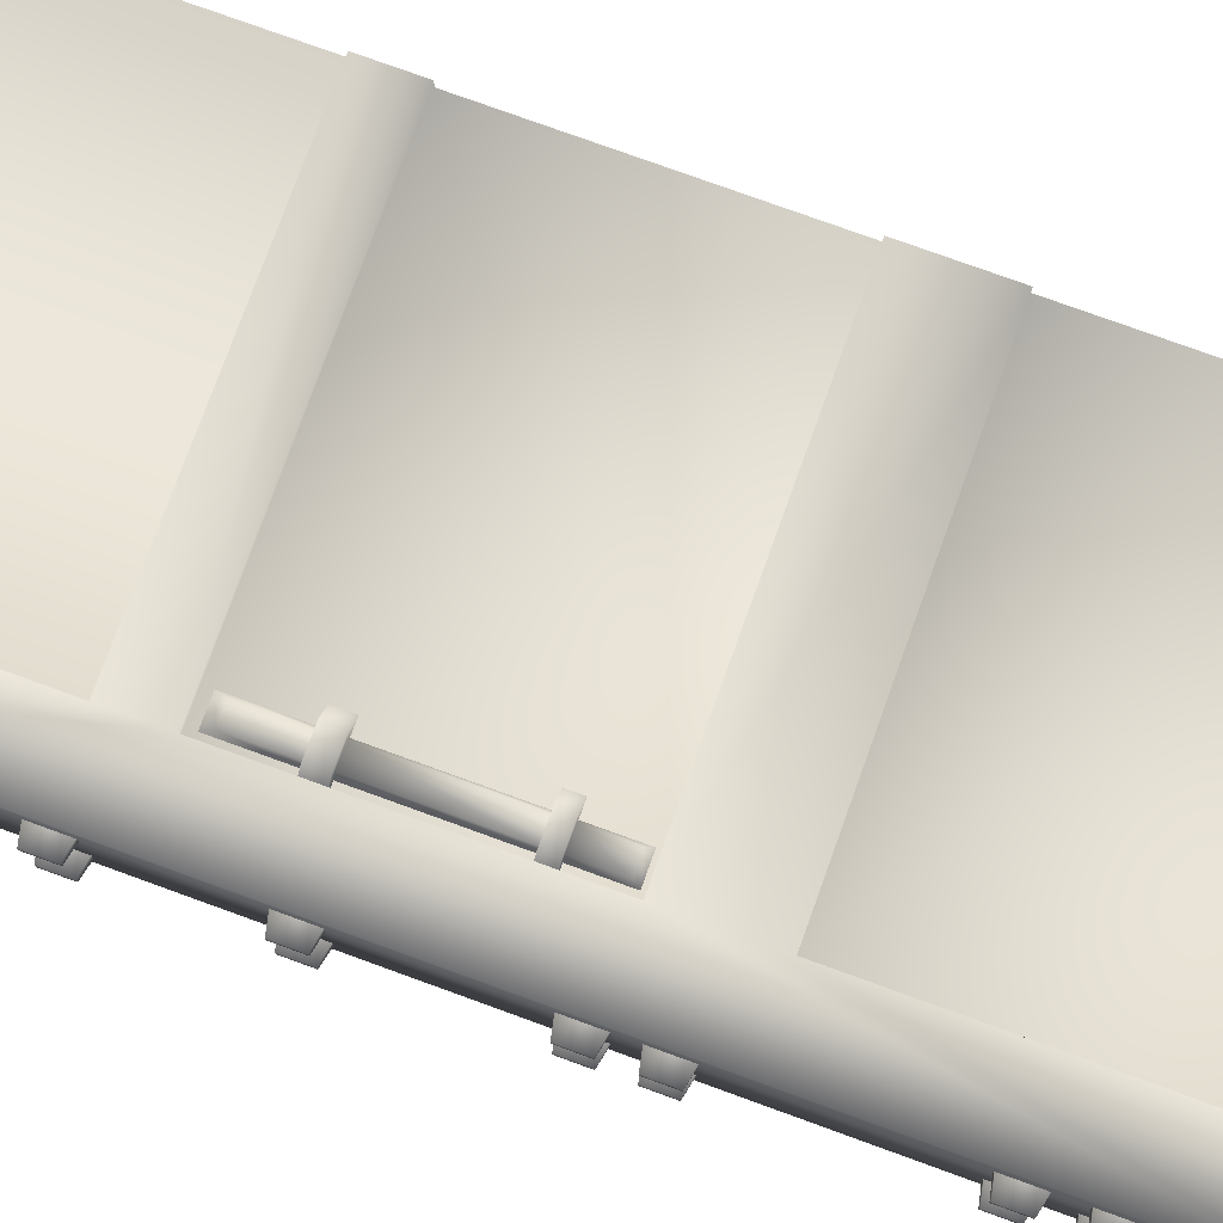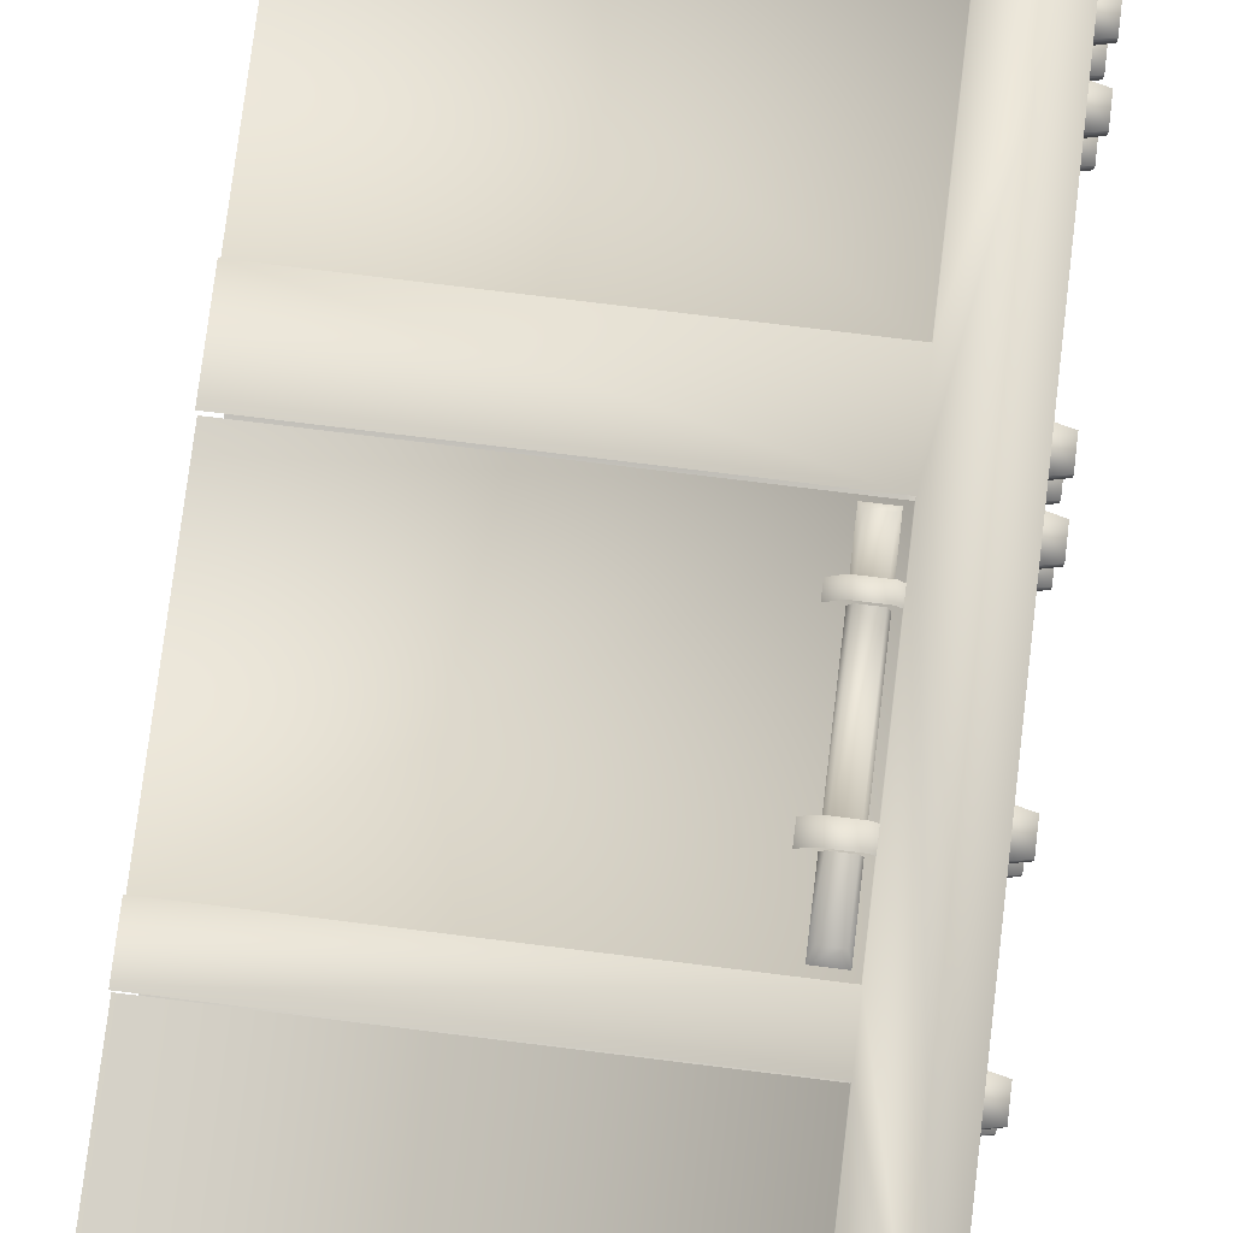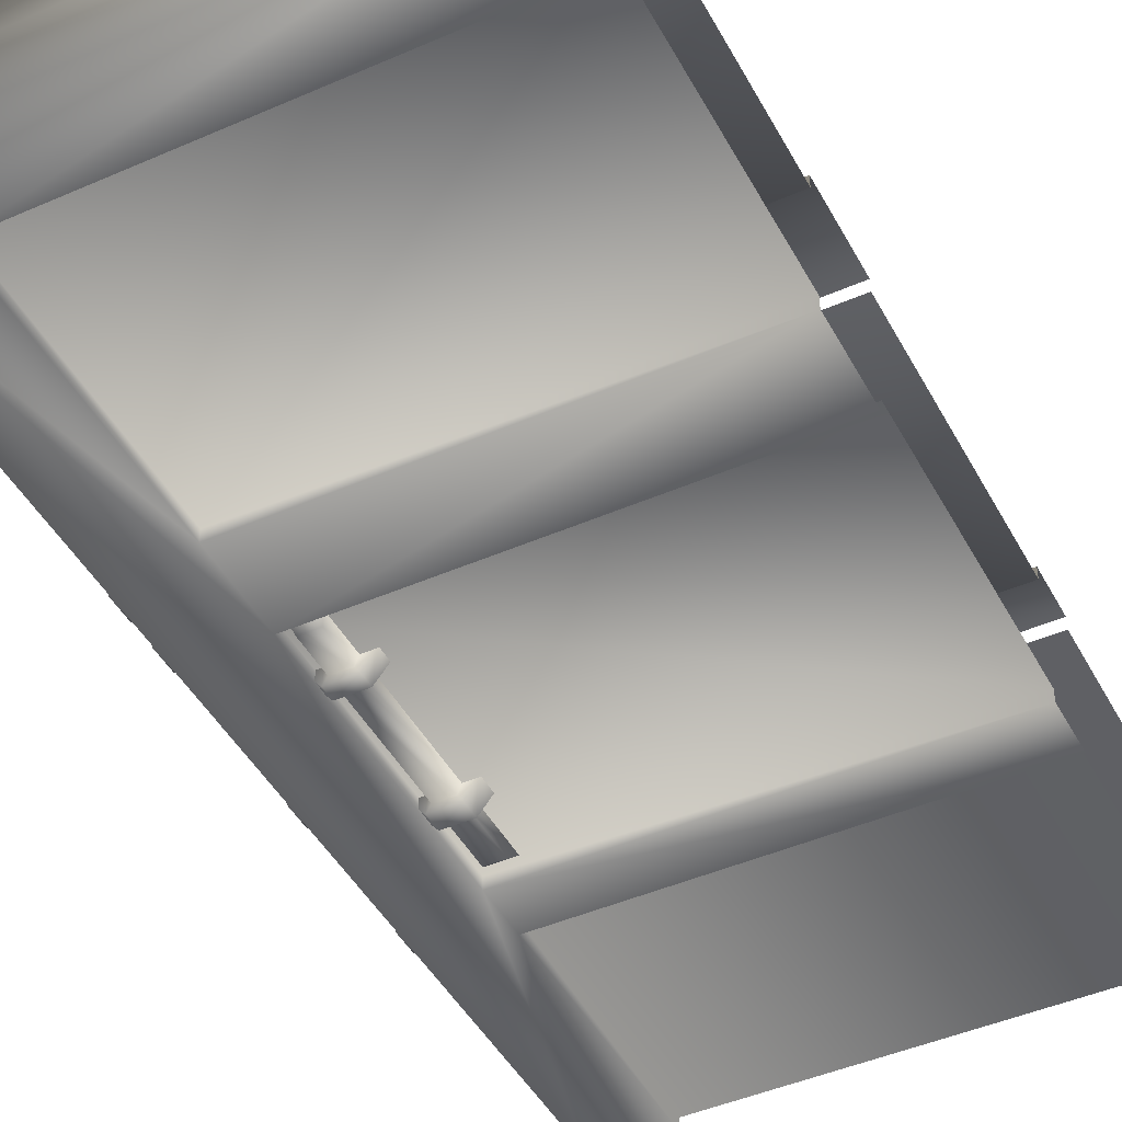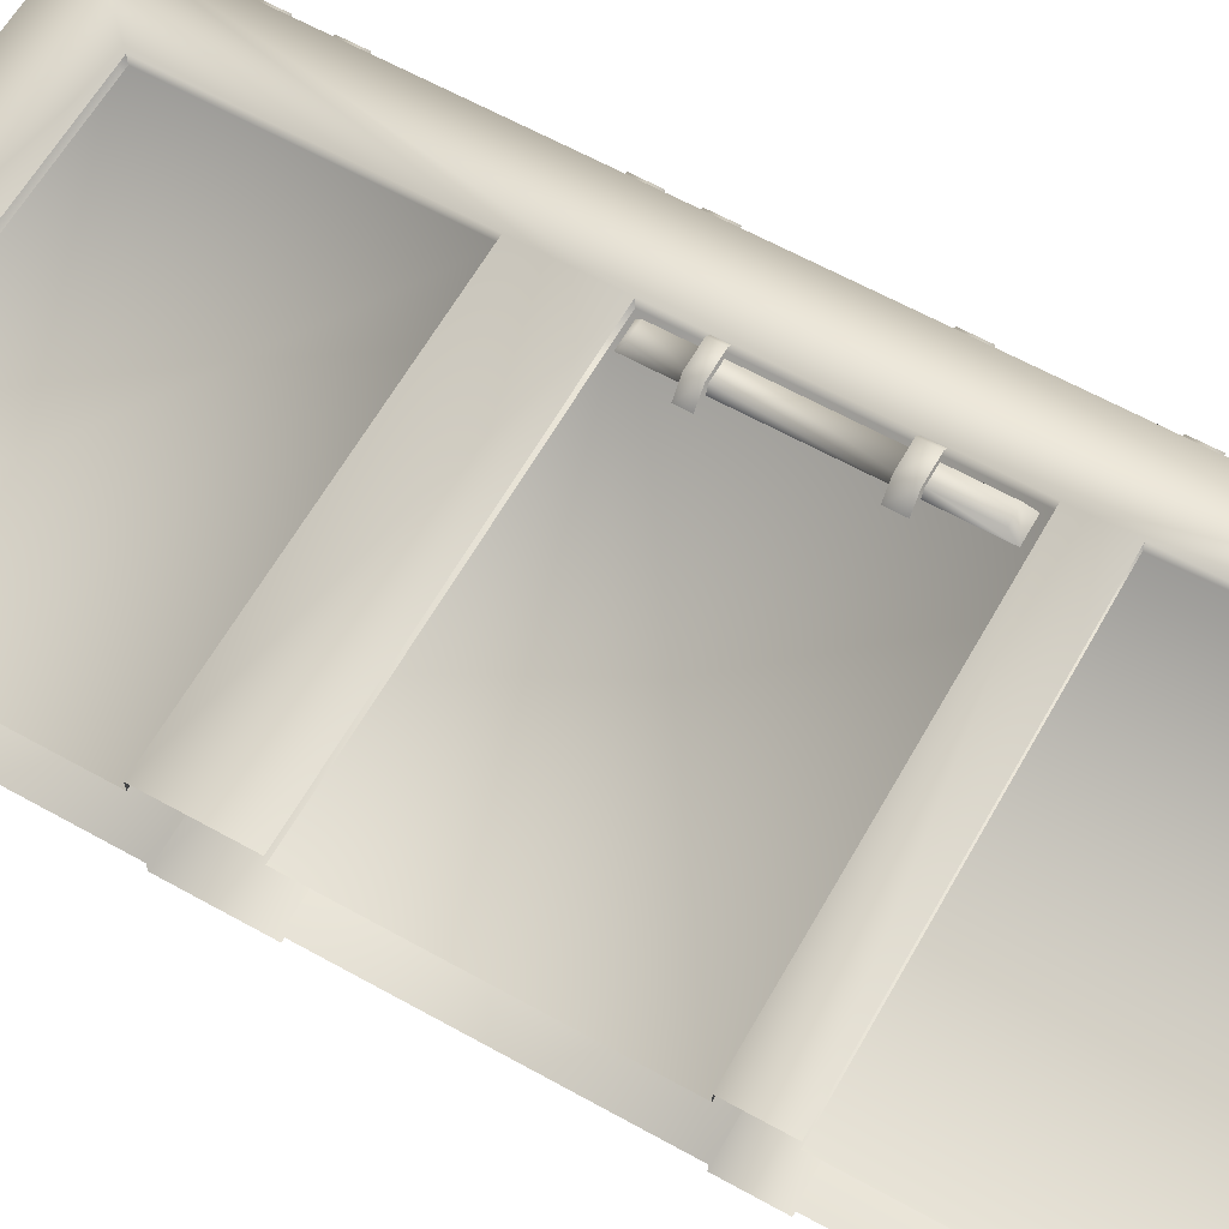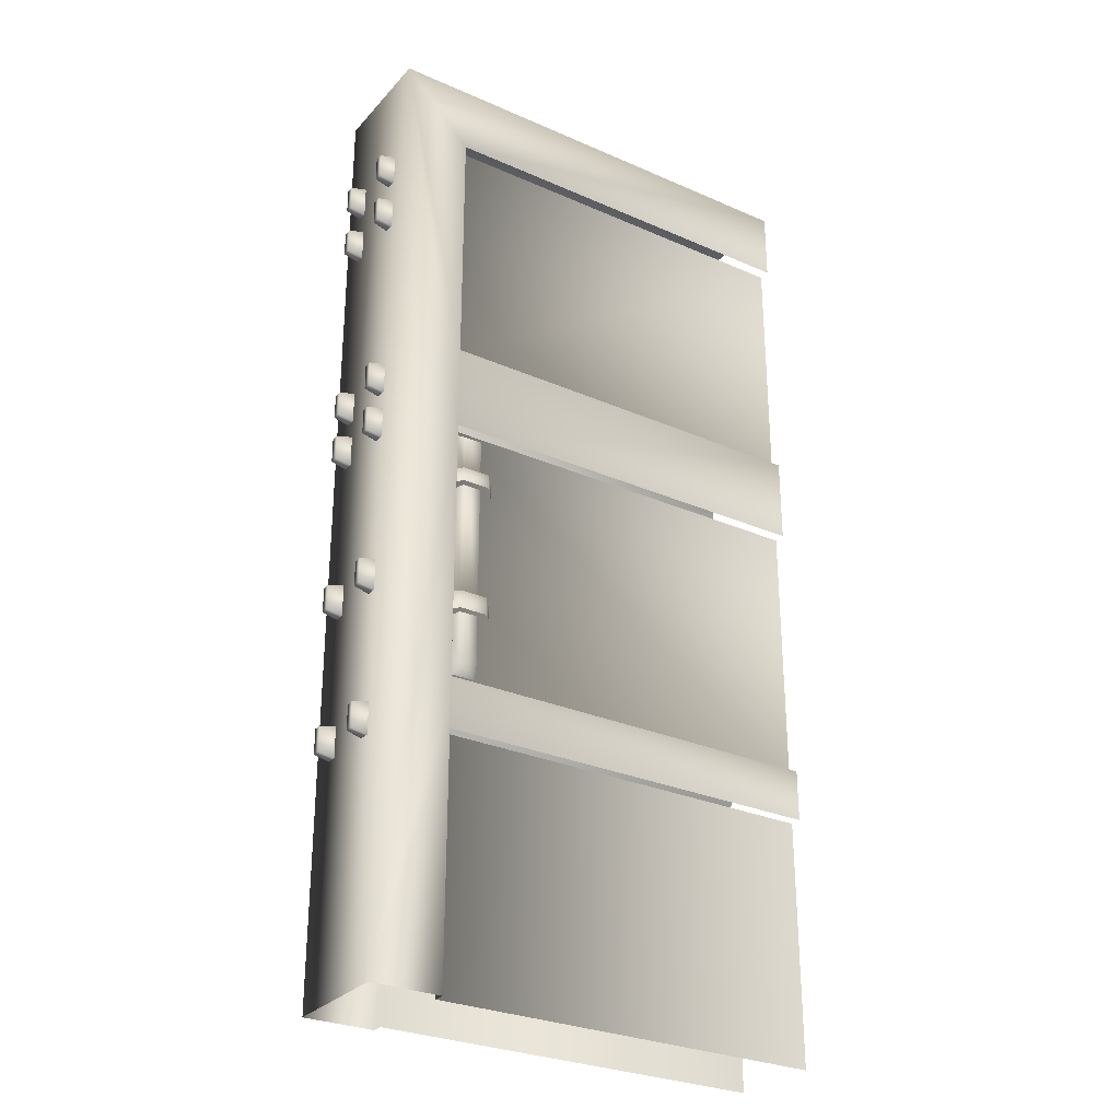
<metadata>
{"format":"obj","ext":"obj","renderer":"f3d","projection":"perspective","resolution":1024,"background":"white","views":[{"elev":77.8,"azim":109.9,"up":"+Z"},{"elev":78.6,"azim":7.0,"up":"+Z"},{"elev":-45.1,"azim":-153.1,"up":"+Z"},{"elev":62.4,"azim":-60.5,"up":"+Z"},{"elev":-29.0,"azim":146.9,"up":"+Y"}]}
</metadata>
<code>
g fcbg_cityforest_005_barrierdoor_01_left
v -0.5961 7.92 -0.903
v -4.063 8.558 -0.903
v -4.063 7.92 -0.903
v 0.01917 8.558 -0.903
v -0.5961 5.689 -0.903
v -0.5961 7.92 -0.8029
v 0.01917 8.558 -0.3892
v -4.063 8.558 -0.3892
v -4.063 8.558 0.1245
v 0.01917 8.558 0.1245
v -0.5961 5.689 -0.8029
v -4.063 7.92 -0.8029
v -4.063 5.689 -0.8029
v -4.063 5.689 -0.903
v -0.5961 4.927 -0.903
v -4.063 4.927 -0.903
v 0.01917 -0.003985 -0.903
v 0.01917 8.558 -0.3892
v 0.01917 -0.003985 -0.3892
v 0.01917 -0.003985 0.1245
v -0.5961 2.584 -0.903
v -0.5961 4.927 -0.8029
v -0.5961 2.133 -0.903
v -0.5961 -0.004012 -0.903
v -4.063 2.133 -0.903
v -0.5961 2.133 -0.8029
v -0.5961 -0.004012 -0.8029
v -4.062 -0.004012 -0.8029
v -4.063 2.133 -0.8029
v -4.063 2.584 -0.903
v -0.5961 2.584 -0.8029
v -4.063 2.584 -0.8029
v -4.063 4.927 -0.8029
v -0.5961 7.92 0.1245
v -4.063 7.92 0.1245
v -0.5961 5.689 0.1245
v -0.5961 7.92 0.02444
v -0.5961 4.927 0.1245
v -0.5961 5.689 0.02444
v -4.063 7.92 0.02443
v -4.063 5.689 0.02443
v -4.063 5.689 0.1245
v -4.063 4.927 0.1245
v -0.5961 2.584 0.1245
v -0.5961 4.927 0.02444
v -0.5961 2.133 0.1245
v -0.5961 -0.004012 0.1245
v -4.063 2.133 0.1245
v -0.5961 2.133 0.02443
v -0.5961 -0.004012 0.02443
v -4.062 -0.004012 0.02443
v -4.063 2.133 0.02443
v -4.063 2.584 0.1245
v -0.5961 2.584 0.02443
v -4.063 2.584 0.02443
v -4.063 4.927 0.02443
v -0.8377 3.19 -0.8788
v -0.8661 3.19 -0.8035
v -0.8661 2.655 -0.8035
v -0.8377 2.744 -0.8788
v -0.6766 3.19 -0.8788
v -0.6766 2.744 -0.8788
v -0.6483 2.655 -0.8035
v -0.6483 3.19 -0.8035
v -0.8661 3.346 -0.8035
v -0.8377 4.379 -0.8788
v -0.8661 4.379 -0.8035
v -0.8377 3.346 -0.8788
v -0.6766 4.379 -0.8788
v -0.987 3.346 -0.8025
v -0.6766 3.346 -0.8788
v -0.6483 4.379 -0.8035
v -0.6483 3.346 -0.8035
v -0.8787 3.346 -0.9429
v -0.6417 3.346 -0.9429
v -0.5274 3.346 -0.8025
v -0.5274 3.19 -0.8025
v -0.6417 3.19 -0.9429
v -0.8787 3.19 -0.9429
v -0.987 3.19 -0.8025
v -0.987 4.504 -0.8025
v -0.987 4.379 -0.8025
v -0.8787 4.379 -0.9429
v -0.8787 4.504 -0.9429
v -0.6417 4.379 -0.9429
v -0.8377 4.504 -0.8788
v -0.8661 4.504 -0.8035
v -0.6417 4.504 -0.9429
v -0.5274 4.379 -0.8025
v -0.5274 4.504 -0.8025
v -0.6483 4.504 -0.8035
v -0.6766 4.504 -0.8788
v -0.6483 4.894 -0.8035
v -0.8377 4.845 -0.8788
v -0.8661 4.894 -0.8035
v -0.6766 4.845 -0.8788
v -0.8661 2.655 0.02499
v -0.8661 3.19 0.02499
v -0.8377 3.19 0.1003
v -0.8377 2.744 0.1003
v -0.6766 3.19 0.1003
v -0.6766 2.744 0.1003
v -0.6483 2.655 0.02499
v -0.6483 3.19 0.02499
v -0.8377 4.379 0.1003
v -0.8661 3.346 0.02499
v -0.8661 4.379 0.02499
v -0.8377 3.346 0.1003
v -0.6766 4.379 0.1003
v -0.987 3.346 0.02399
v -0.6766 3.346 0.1003
v -0.6483 4.379 0.02499
v -0.6483 3.346 0.02499
v -0.8787 3.346 0.1644
v -0.6417 3.346 0.1644
v -0.5274 3.346 0.024
v -0.5274 3.19 0.024
v -0.6417 3.19 0.1644
v -0.8787 3.19 0.1644
v -0.987 3.19 0.02399
v -0.8787 4.379 0.1644
v -0.987 4.379 0.024
v -0.987 4.504 0.024
v -0.8787 4.504 0.1644
v -0.6417 4.379 0.1644
v -0.8377 4.504 0.1003
v -0.8661 4.504 0.02499
v -0.6417 4.504 0.1644
v -0.5274 4.379 0.024
v -0.5274 4.504 0.024
v -0.6483 4.504 0.02499
v -0.6766 4.504 0.1003
v -0.6483 4.894 0.02499
v -0.8377 4.845 0.1003
v -0.8661 4.894 0.02499
v -0.6766 4.845 0.1003
v 0.1568 7.408 -0.6956
v 0.1568 7.408 -0.6235
v 0.1568 7.628 -0.6235
v 0.1568 7.628 -0.6956
v 0.01083 7.659 -0.7063
v 0.01083 7.377 -0.7063
v 0.01083 7.659 -0.6127
v 0.1568 7.628 -0.6235
v 0.01083 7.377 -0.7063
v 0.01083 7.377 -0.6127
v 0.1568 7.408 -0.6235
v 0.1568 7.408 -0.6956
v 0.1568 6.923 -0.6956
v 0.1568 6.923 -0.6235
v 0.1568 7.143 -0.6235
v 0.1568 7.143 -0.6956
v 0.01083 7.174 -0.7063
v 0.01083 6.892 -0.7063
v 0.01083 7.174 -0.6127
v 0.1568 7.143 -0.6235
v 0.01083 6.892 -0.7063
v 0.01083 6.892 -0.6127
v 0.1568 6.923 -0.6235
v 0.1568 6.923 -0.6956
v 0.1568 5.177 -0.6957
v 0.1568 5.177 -0.6236
v 0.1568 5.397 -0.6236
v 0.1568 5.397 -0.6957
v 0.01082 5.428 -0.7064
v 0.01082 5.146 -0.7064
v 0.01082 5.428 -0.6128
v 0.1568 5.397 -0.6236
v 0.01082 5.146 -0.7064
v 0.01082 5.146 -0.6128
v 0.1568 5.177 -0.6236
v 0.1568 5.177 -0.6957
v 0.1568 3.294 -0.6957
v 0.1568 3.294 -0.6236
v 0.1568 3.515 -0.6236
v 0.1568 3.515 -0.6957
v 0.01082 3.546 -0.7064
v 0.01082 3.263 -0.7064
v 0.01082 3.546 -0.6128
v 0.1568 3.515 -0.6236
v 0.01082 3.263 -0.7064
v 0.01082 3.263 -0.6128
v 0.1568 3.294 -0.6236
v 0.1568 3.294 -0.6957
v 0.1568 2.032 -0.6957
v 0.1568 2.032 -0.6236
v 0.1568 2.253 -0.6236
v 0.1568 2.253 -0.6957
v 0.01082 2.284 -0.7064
v 0.01082 2.001 -0.7064
v 0.01082 2.284 -0.6128
v 0.1568 2.253 -0.6236
v 0.01082 2.001 -0.7064
v 0.01082 2.001 -0.6128
v 0.1568 2.032 -0.6236
v 0.1568 2.032 -0.6957
v 0.1568 4.734 -0.6957
v 0.1568 4.734 -0.6236
v 0.1568 4.954 -0.6236
v 0.1568 4.954 -0.6957
v 0.01082 4.985 -0.7064
v 0.01082 4.703 -0.7064
v 0.01082 4.985 -0.6128
v 0.1568 4.954 -0.6236
v 0.01082 4.703 -0.7064
v 0.01082 4.703 -0.6128
v 0.1568 4.734 -0.6236
v 0.1568 4.734 -0.6957
v 0.1568 7.628 -0.1532
v 0.1568 7.408 -0.1532
v 0.1568 7.408 -0.08111
v 0.1568 7.628 -0.08111
v 0.01083 7.659 -0.07033
v 0.01083 7.377 -0.07033
v 0.01083 7.659 -0.164
v 0.1568 7.628 -0.1532
v 0.01083 7.377 -0.07033
v 0.1568 7.408 -0.08111
v 0.1568 7.408 -0.1532
v 0.01083 7.377 -0.164
v 0.1568 7.143 -0.1532
v 0.1568 6.923 -0.1532
v 0.1568 6.923 -0.08111
v 0.1568 7.143 -0.08111
v 0.01083 7.174 -0.07033
v 0.01083 6.892 -0.07033
v 0.01083 7.174 -0.164
v 0.1568 7.143 -0.1532
v 0.01083 6.892 -0.07033
v 0.1568 6.923 -0.08111
v 0.1568 6.923 -0.1532
v 0.01083 6.892 -0.164
v 0.157 5.397 -0.1533
v 0.157 5.177 -0.1533
v 0.157 5.177 -0.08116
v 0.157 5.397 -0.08116
v 0.01102 5.428 -0.07038
v 0.01102 5.146 -0.07038
v 0.01102 5.428 -0.164
v 0.157 5.397 -0.1533
v 0.01102 5.146 -0.07038
v 0.157 5.177 -0.08116
v 0.157 5.177 -0.1533
v 0.01102 5.146 -0.164
v 0.157 3.515 -0.1533
v 0.157 3.294 -0.1533
v 0.157 3.294 -0.08116
v 0.157 3.515 -0.08116
v 0.01102 3.546 -0.07038
v 0.01102 3.263 -0.07038
v 0.01102 3.546 -0.164
v 0.157 3.515 -0.1533
v 0.01102 3.263 -0.07038
v 0.157 3.294 -0.08116
v 0.157 3.294 -0.1533
v 0.01102 3.263 -0.164
v 0.157 2.253 -0.1533
v 0.157 2.032 -0.1533
v 0.157 2.032 -0.08116
v 0.157 2.253 -0.08116
v 0.01102 2.284 -0.07038
v 0.01102 2.001 -0.07038
v 0.01102 2.284 -0.164
v 0.157 2.253 -0.1533
v 0.01102 2.001 -0.07038
v 0.157 2.032 -0.08116
v 0.157 2.032 -0.1533
v 0.01102 2.001 -0.164
v 0.157 4.954 -0.1533
v 0.157 4.734 -0.1533
v 0.157 4.734 -0.08116
v 0.157 4.954 -0.08116
v 0.01102 4.985 -0.07038
v 0.01102 4.703 -0.07038
v 0.01102 4.985 -0.164
v 0.157 4.954 -0.1533
v 0.01102 4.703 -0.07038
v 0.157 4.734 -0.08116
v 0.157 4.734 -0.1533
v 0.01102 4.703 -0.164
v 0.1568 7.628 -0.6235
v 0.1568 7.408 -0.6235
v 0.01083 7.377 -0.6127
v 0.01083 7.659 -0.6127
v 0.1568 7.143 -0.6235
v 0.1568 6.923 -0.6235
v 0.01083 6.892 -0.6127
v 0.01083 7.174 -0.6127
v 0.1568 5.397 -0.6236
v 0.1568 5.177 -0.6236
v 0.01082 5.146 -0.6128
v 0.01082 5.428 -0.6128
v 0.1568 3.515 -0.6236
v 0.1568 3.294 -0.6236
v 0.01082 3.263 -0.6128
v 0.01082 3.546 -0.6128
v 0.1568 2.253 -0.6236
v 0.1568 2.032 -0.6236
v 0.01082 2.001 -0.6128
v 0.01082 2.284 -0.6128
v 0.1568 4.954 -0.6236
v 0.1568 4.734 -0.6236
v 0.01082 4.703 -0.6128
v 0.01082 4.985 -0.6128
v 0.1568 7.408 -0.1532
v 0.1568 7.628 -0.1532
v 0.01083 7.659 -0.164
v 0.01083 7.377 -0.164
v 0.1568 6.923 -0.1532
v 0.1568 7.143 -0.1532
v 0.01083 7.174 -0.164
v 0.01083 6.892 -0.164
v 0.157 5.177 -0.1533
v 0.157 5.397 -0.1533
v 0.01102 5.428 -0.164
v 0.01102 5.146 -0.164
v 0.157 3.294 -0.1533
v 0.157 3.515 -0.1533
v 0.01102 3.546 -0.164
v 0.01102 3.263 -0.164
v 0.157 2.032 -0.1533
v 0.157 2.253 -0.1533
v 0.01102 2.284 -0.164
v 0.01102 2.001 -0.164
v 0.157 4.734 -0.1533
v 0.157 4.954 -0.1533
v 0.01102 4.985 -0.164
v 0.01102 4.703 -0.164
g fcbg_cityforest_005_barrierdoor_01_left_0
f 3 2 1
f 2 4 1
f 5 1 4
f 6 1 5
f 7 4 2
f 8 7 2
f 7 8 9
f 10 7 9
f 11 6 5
f 12 6 11
f 13 12 11
f 13 11 14
f 11 5 14
f 14 5 15
f 15 5 4
f 16 14 15
f 15 4 17
f 4 18 17
f 18 19 17
f 20 19 18
f 10 20 18
f 21 15 17
f 22 15 21
f 23 21 17
f 23 17 24
f 23 25 21
f 26 23 24
f 27 26 24
f 27 28 26
f 28 29 26
f 25 30 21
f 31 21 30
f 31 22 21
f 32 31 30
f 31 32 22
f 32 33 22
f 34 10 9
f 35 34 9
f 34 36 10
f 34 37 36
f 36 38 10
f 10 38 20
f 37 39 36
f 39 37 40
f 41 39 40
f 39 41 42
f 36 39 42
f 38 36 42
f 43 38 42
f 38 44 20
f 38 45 44
f 44 46 20
f 20 46 47
f 46 44 48
f 46 49 47
f 49 50 47
f 50 49 51
f 49 52 51
f 44 53 48
f 44 54 53
f 45 54 44
f 54 55 53
f 54 45 55
f 45 56 55
f 59 58 57
f 60 59 57
f 60 57 61
f 59 60 62
f 62 60 61
f 63 59 62
f 62 61 64
f 63 62 64
f 67 66 65
f 66 68 65
f 66 69 68
f 70 65 68
f 69 71 68
f 69 72 71
f 72 73 71
f 74 70 68
f 74 68 71
f 75 71 73
f 75 74 71
f 76 75 73
f 76 77 75
f 77 78 75
f 75 78 74
f 78 79 74
f 74 79 70
f 79 80 70
f 83 82 81
f 84 83 81
f 85 83 84
f 84 81 86
f 81 87 86
f 88 85 84
f 89 85 88
f 90 89 88
f 90 88 91
f 88 84 92
f 88 92 91
f 84 86 92
f 93 91 92
f 94 86 87
f 95 94 87
f 94 95 93
f 96 92 86
f 96 93 92
f 96 94 93
f 94 96 86
f 99 98 97
f 100 99 97
f 101 99 100
f 102 100 97
f 102 101 100
f 103 102 97
f 104 101 102
f 103 104 102
f 107 106 105
f 106 108 105
f 105 108 109
f 106 110 108
f 108 111 109
f 109 111 112
f 111 113 112
f 110 114 108
f 108 114 111
f 111 115 113
f 114 115 111
f 115 116 113
f 116 115 117
f 115 118 117
f 115 114 118
f 114 119 118
f 114 110 119
f 110 120 119
f 123 122 121
f 124 123 121
f 124 121 125
f 123 124 126
f 127 123 126
f 128 124 125
f 128 125 129
f 130 128 129
f 128 130 131
f 124 128 132
f 132 128 131
f 126 124 132
f 132 131 133
f 127 126 134
f 135 127 134
f 135 134 133
f 126 132 136
f 136 132 133
f 134 136 133
f 134 126 136
f 139 138 137
f 140 139 137
f 140 137 141
f 137 142 141
f 140 141 143
f 144 140 143
f 147 146 145
f 148 147 145
f 151 150 149
f 152 151 149
f 152 149 153
f 149 154 153
f 152 153 155
f 156 152 155
f 159 158 157
f 160 159 157
f 163 162 161
f 164 163 161
f 164 161 165
f 161 166 165
f 164 165 167
f 168 164 167
f 171 170 169
f 172 171 169
f 175 174 173
f 176 175 173
f 176 173 177
f 173 178 177
f 176 177 179
f 180 176 179
f 183 182 181
f 184 183 181
f 187 186 185
f 188 187 185
f 188 185 189
f 185 190 189
f 188 189 191
f 192 188 191
f 195 194 193
f 196 195 193
f 199 198 197
f 200 199 197
f 200 197 201
f 197 202 201
f 200 201 203
f 204 200 203
f 207 206 205
f 208 207 205
f 211 210 209
f 212 211 209
f 211 212 213
f 214 211 213
f 213 212 215
f 212 216 215
f 219 218 217
f 220 219 217
f 223 222 221
f 224 223 221
f 223 224 225
f 226 223 225
f 225 224 227
f 224 228 227
f 231 230 229
f 232 231 229
f 235 234 233
f 236 235 233
f 235 236 237
f 238 235 237
f 237 236 239
f 236 240 239
f 243 242 241
f 244 243 241
f 247 246 245
f 248 247 245
f 247 248 249
f 250 247 249
f 249 248 251
f 248 252 251
f 255 254 253
f 256 255 253
f 259 258 257
f 260 259 257
f 259 260 261
f 262 259 261
f 261 260 263
f 260 264 263
f 267 266 265
f 268 267 265
f 271 270 269
f 272 271 269
f 271 272 273
f 274 271 273
f 273 272 275
f 272 276 275
f 279 278 277
f 280 279 277
f 283 282 281
f 284 283 281
f 287 286 285
f 288 287 285
f 291 290 289
f 292 291 289
f 295 294 293
f 296 295 293
f 299 298 297
f 300 299 297
f 303 302 301
f 304 303 301
f 307 306 305
f 308 307 305
f 311 310 309
f 312 311 309
f 315 314 313
f 316 315 313
f 319 318 317
f 320 319 317
f 323 322 321
f 324 323 321
f 327 326 325
f 328 327 325

</code>
